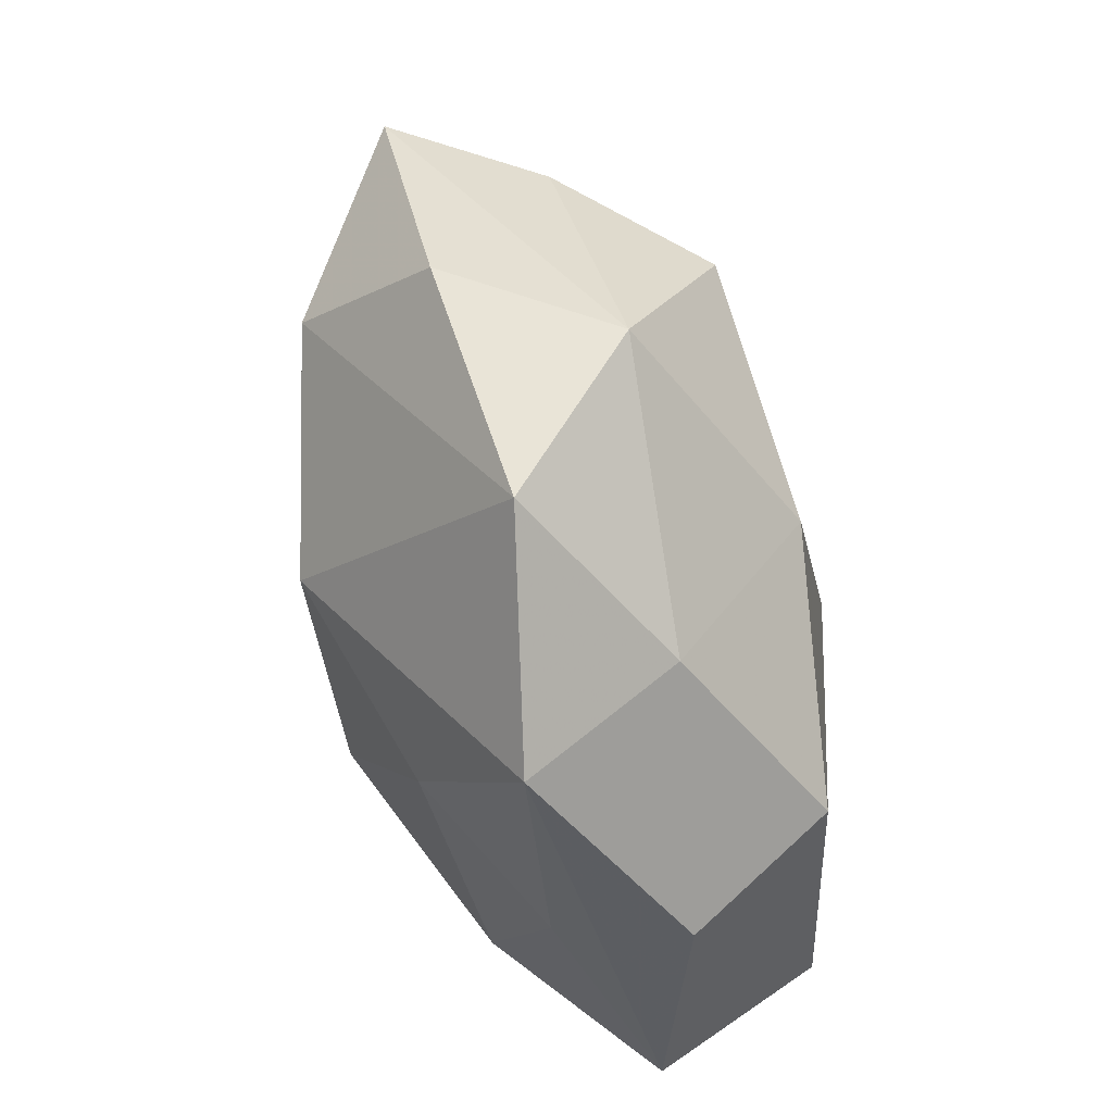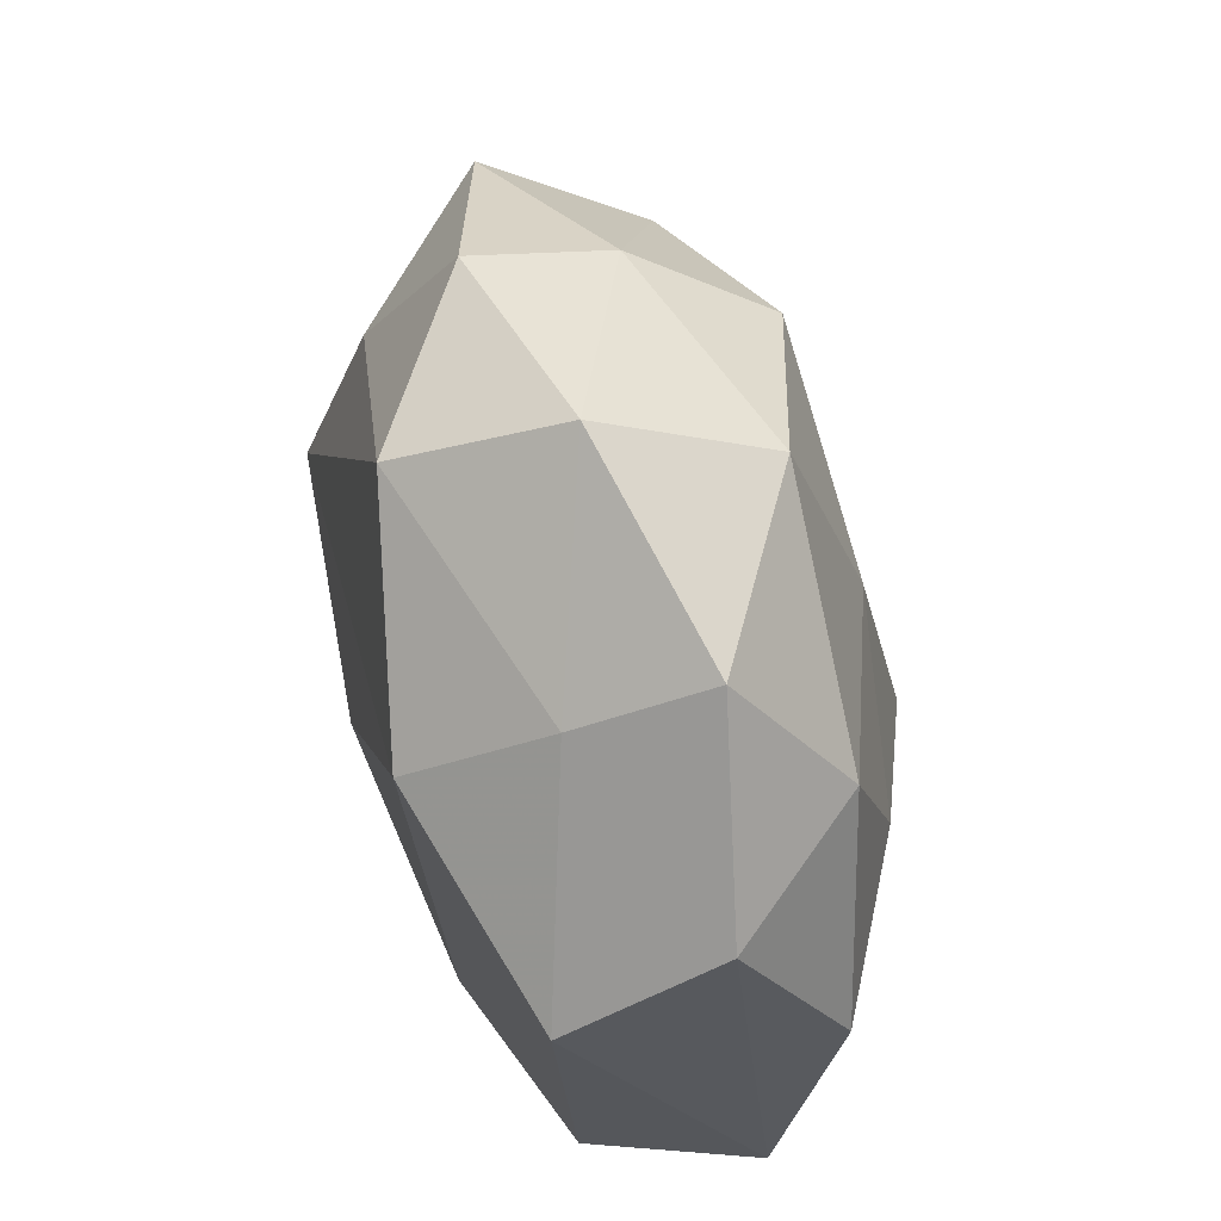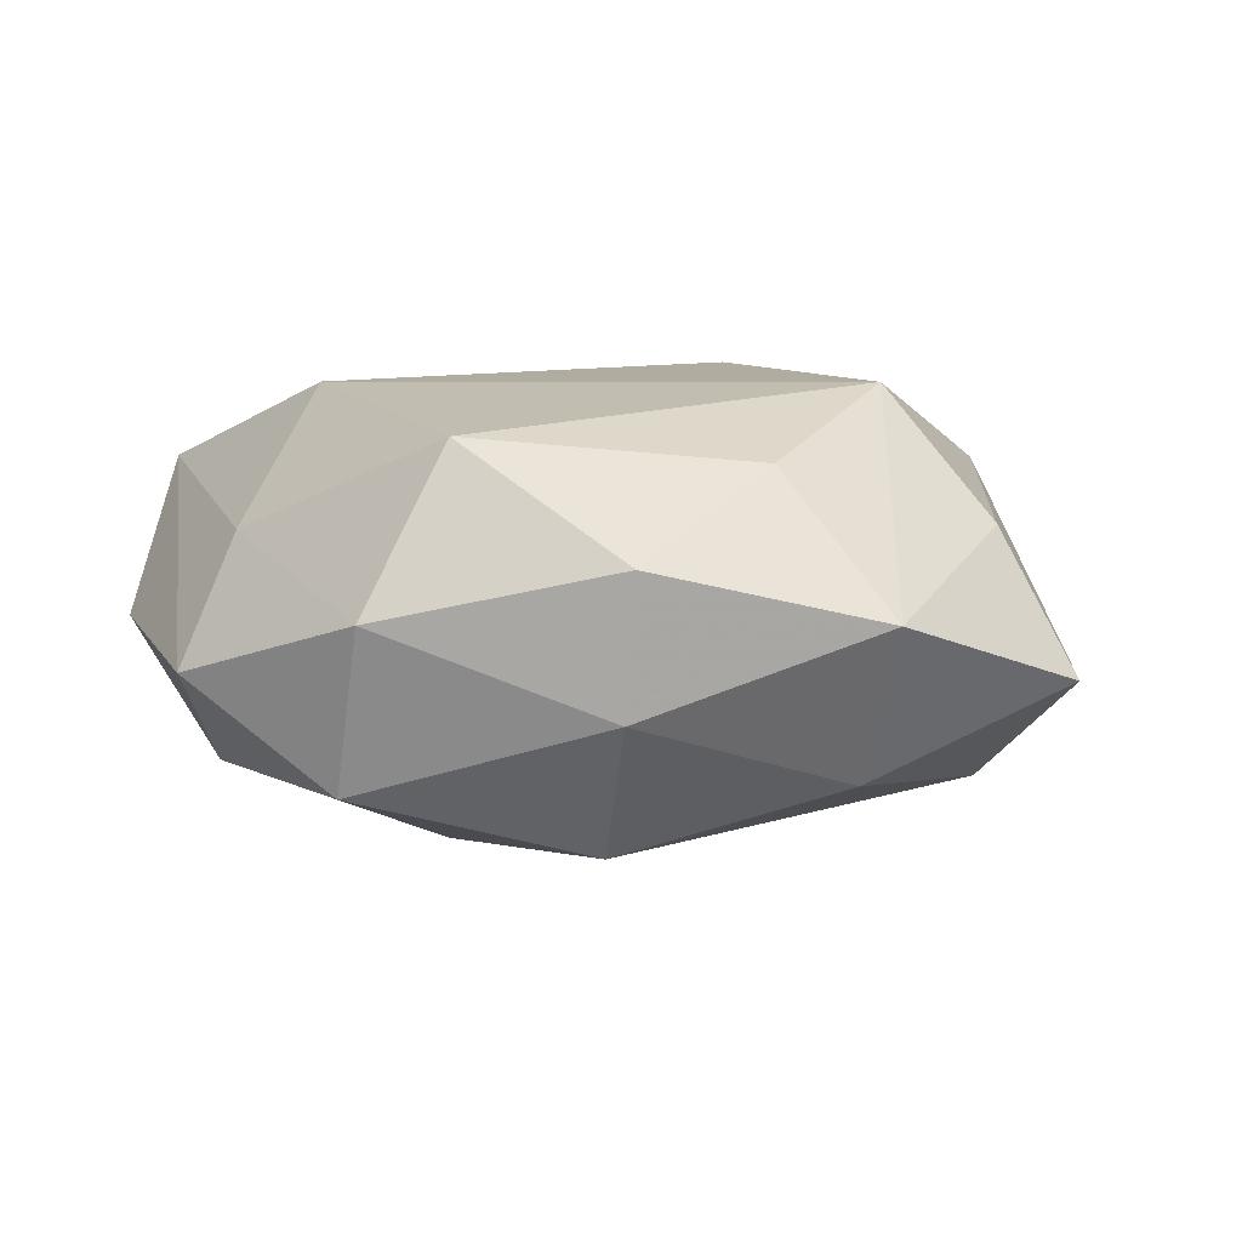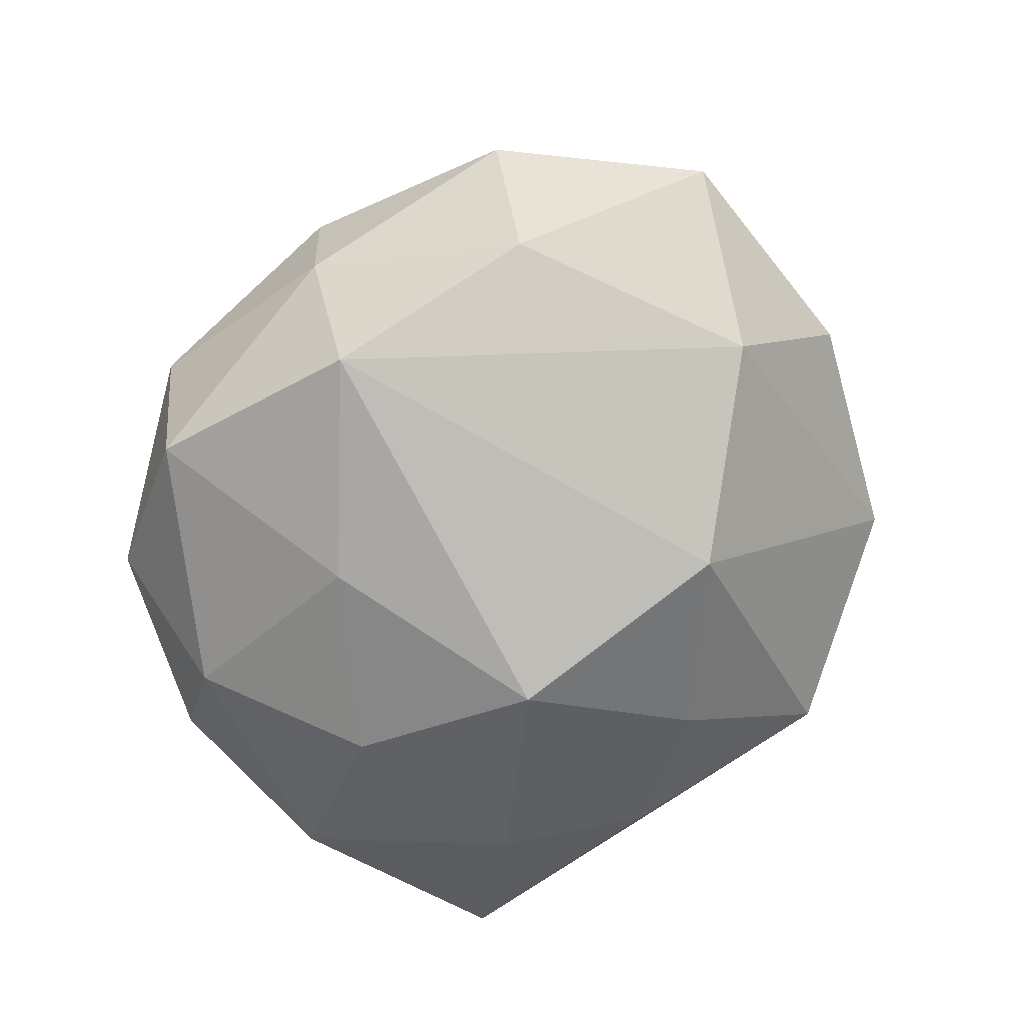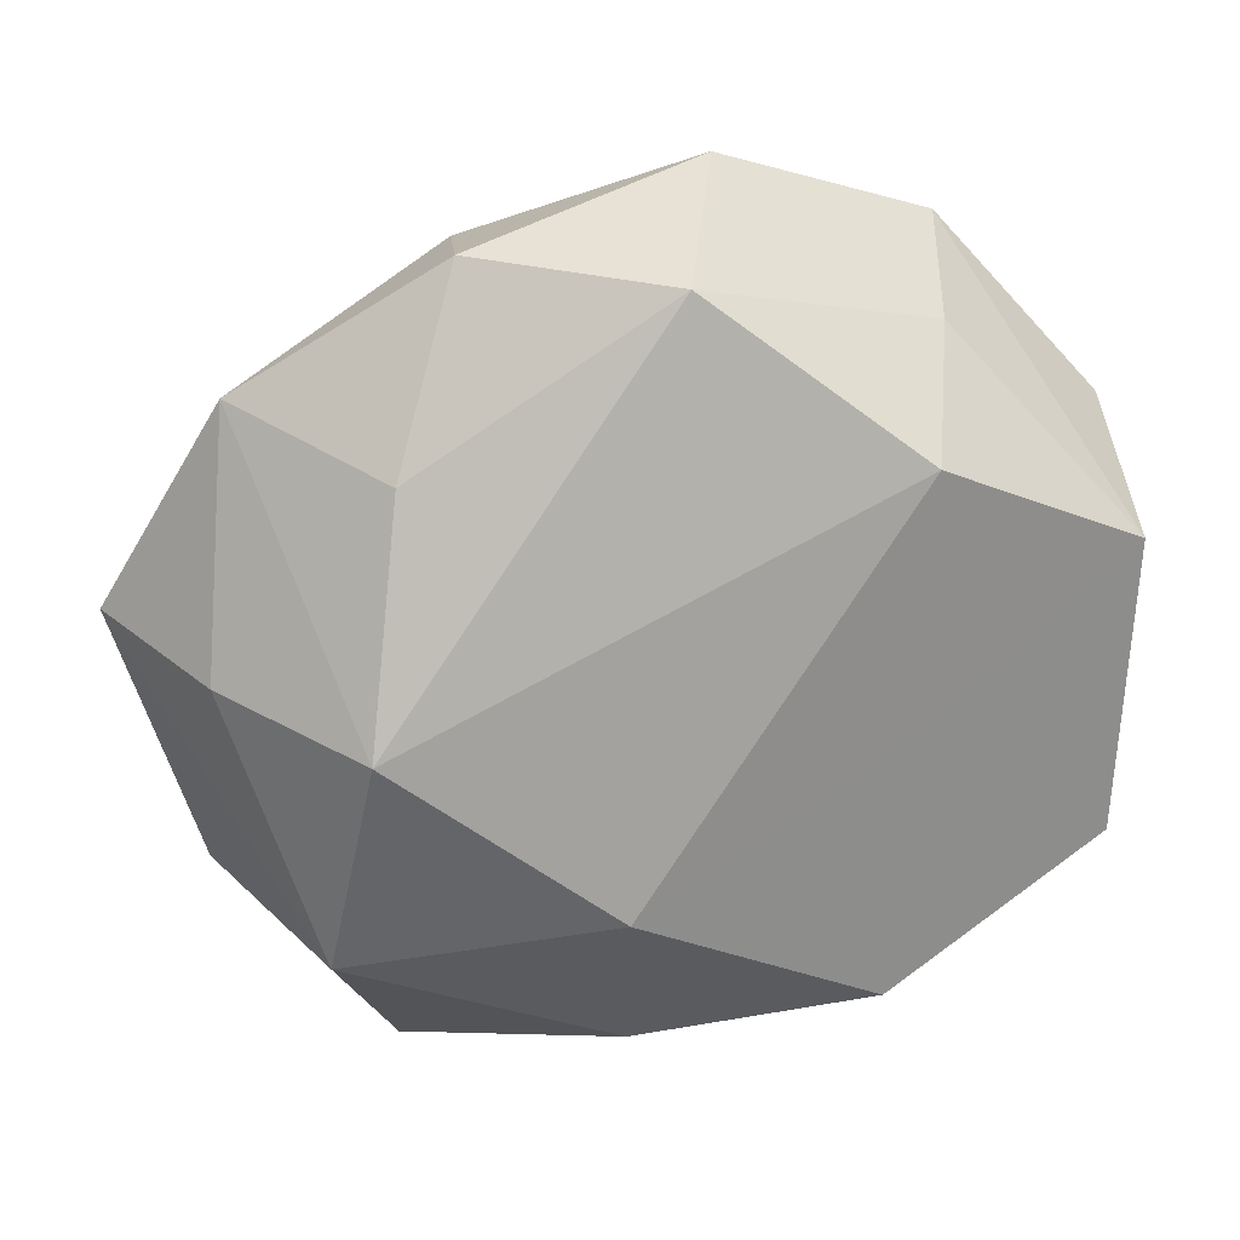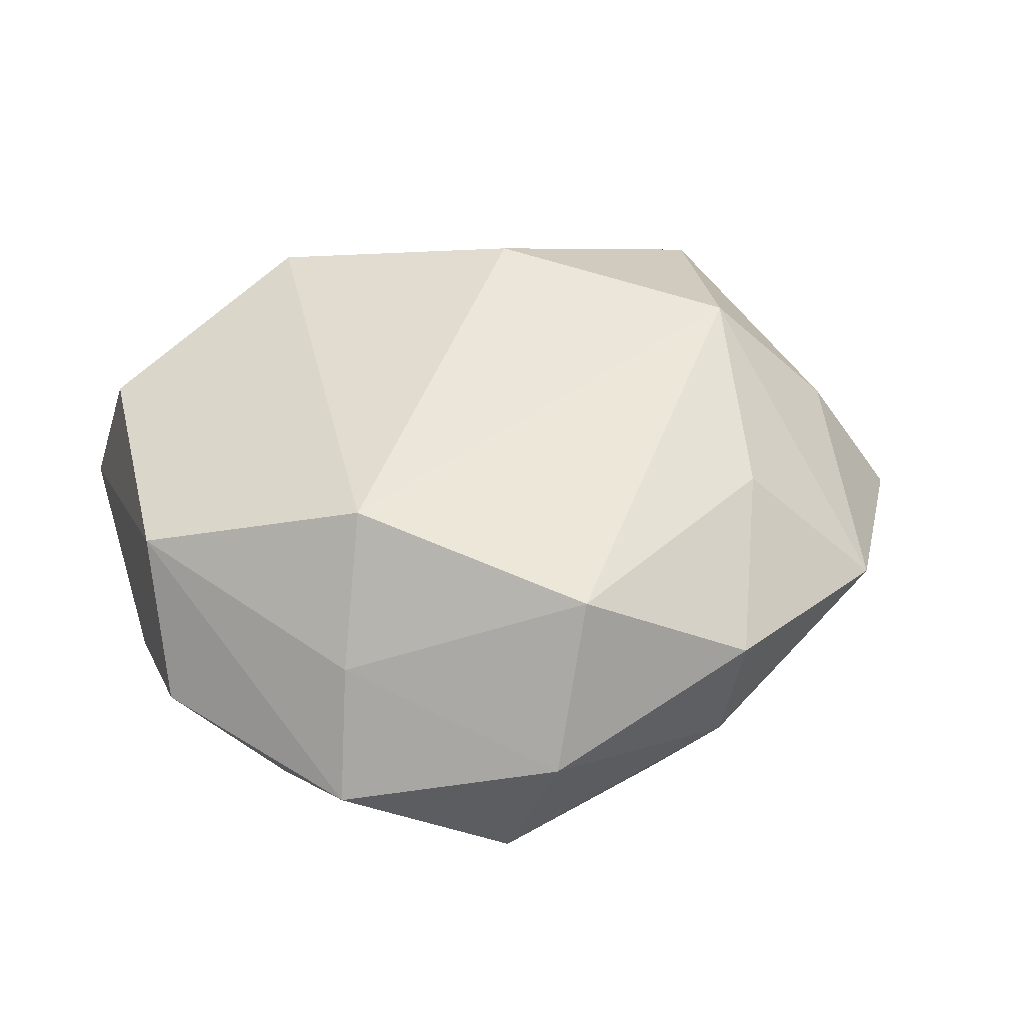
<metadata>
{"format":"obj","ext":"obj","renderer":"f3d","projection":"perspective","resolution":1024,"background":"white","views":[{"elev":-67.2,"azim":-73.0,"up":"+Y"},{"elev":60.1,"azim":75.8,"up":"+Y"},{"elev":6.9,"azim":-158.6,"up":"+Z"},{"elev":-73.0,"azim":-121.8,"up":"+Z"},{"elev":20.5,"azim":-11.4,"up":"+Y"},{"elev":43.3,"azim":164.6,"up":"+Z"}]}
</metadata>
<code>
v 0.02744 0.02045 -0.01318
v -0.01438 -0.01682 -0.0217
v 0.02363 0.03399 -0.003368
v 0.03873 -0.001663 0.001354
v 0.04005 -0.02261 -0.004571
v 0.007104 -0.008194 -0.02498
v 0.0213 0.02767 0.008321
v 0.03752 0.009742 0.01334
v 0.03664 -0.01717 0.01123
v -0.01203 0.02621 -0.01811
v 0.03788 0.01826 -0.0008113
v 0.03902 0.000509 -0.01061
v -0.02388 0.01826 0.01442
v 0.01648 -0.003886 0.01905
v 0.01754 0.01909 0.0207
v -0.01789 0.0344 0.006921
v 0.02555 -0.01694 -0.01664
v 0.00731 0.03661 -0.0126
v -0.03613 0.02255 0.001949
v -0.0344 -0.008438 -0.01539
v -0.0164 0.03298 -0.005761
v -0.007029 -0.01699 0.0218
v 0.01537 -0.02769 0.0173
v 0.007574 0.01473 -0.01992
v 0.003378 0.04071 0.002322
v 0.01811 -0.03008 -0.008592
v -0.03866 -0.01859 -0.001684
v -0.02701 -0.002187 0.02054
v 0.02325 0.002664 -0.01849
v -0.004903 -0.03361 0.009521
v 0.003033 -0.02611 -0.016
v -0.03006 -0.02295 0.01283
v -0.04643 0.003266 -0.004486
v -0.001357 -0.04041 -0.00485
v -0.001431 0.03331 0.01695
v -0.03838 0.0005293 0.008496
v 0.01986 -0.03454 0.00366
v -0.0309 0.01639 -0.01241
v -0.02335 -0.0356 0.001074
f 3 8 11
f 18 3 1
f 1 3 11
f 2 39 20
f 34 39 2
f 37 34 5
f 5 11 4
f 4 8 5
f 11 8 4
f 5 8 9
f 9 8 23
f 9 37 5
f 23 37 9
f 25 3 18
f 5 34 26
f 26 17 5
f 6 17 31
f 31 2 6
f 34 2 31
f 31 26 34
f 17 26 31
f 18 1 24
f 29 17 6
f 6 24 29
f 29 24 1
f 30 39 34
f 34 37 30
f 30 37 23
f 32 39 30
f 30 22 32
f 23 22 30
f 15 22 14
f 14 22 23
f 14 8 15
f 23 8 14
f 32 22 28
f 28 22 15
f 27 39 32
f 32 33 27
f 20 39 27
f 27 33 20
f 18 24 10
f 10 24 6
f 10 2 20
f 6 2 10
f 3 25 7
f 15 8 7
f 8 3 7
f 5 17 12
f 17 29 12
f 12 29 1
f 12 11 5
f 12 1 11
f 21 25 18
f 21 16 25
f 18 10 21
f 19 16 21
f 36 33 32
f 32 28 36
f 19 33 36
f 36 28 19
f 13 16 19
f 19 28 13
f 38 33 19
f 19 21 38
f 38 21 10
f 20 33 38
f 38 10 20
f 35 28 15
f 35 13 28
f 16 13 35
f 25 16 35
f 15 7 35
f 35 7 25

</code>
